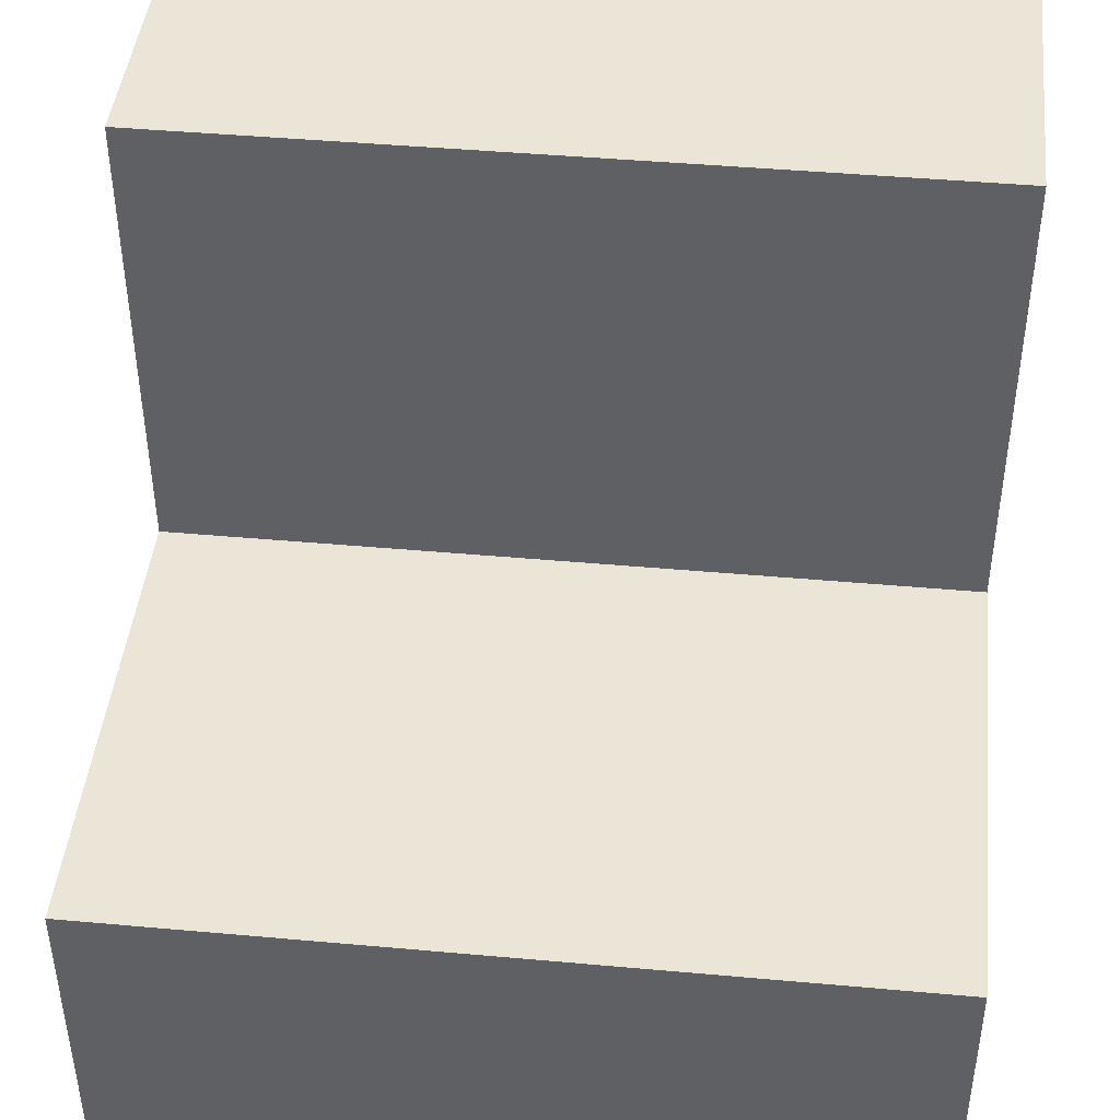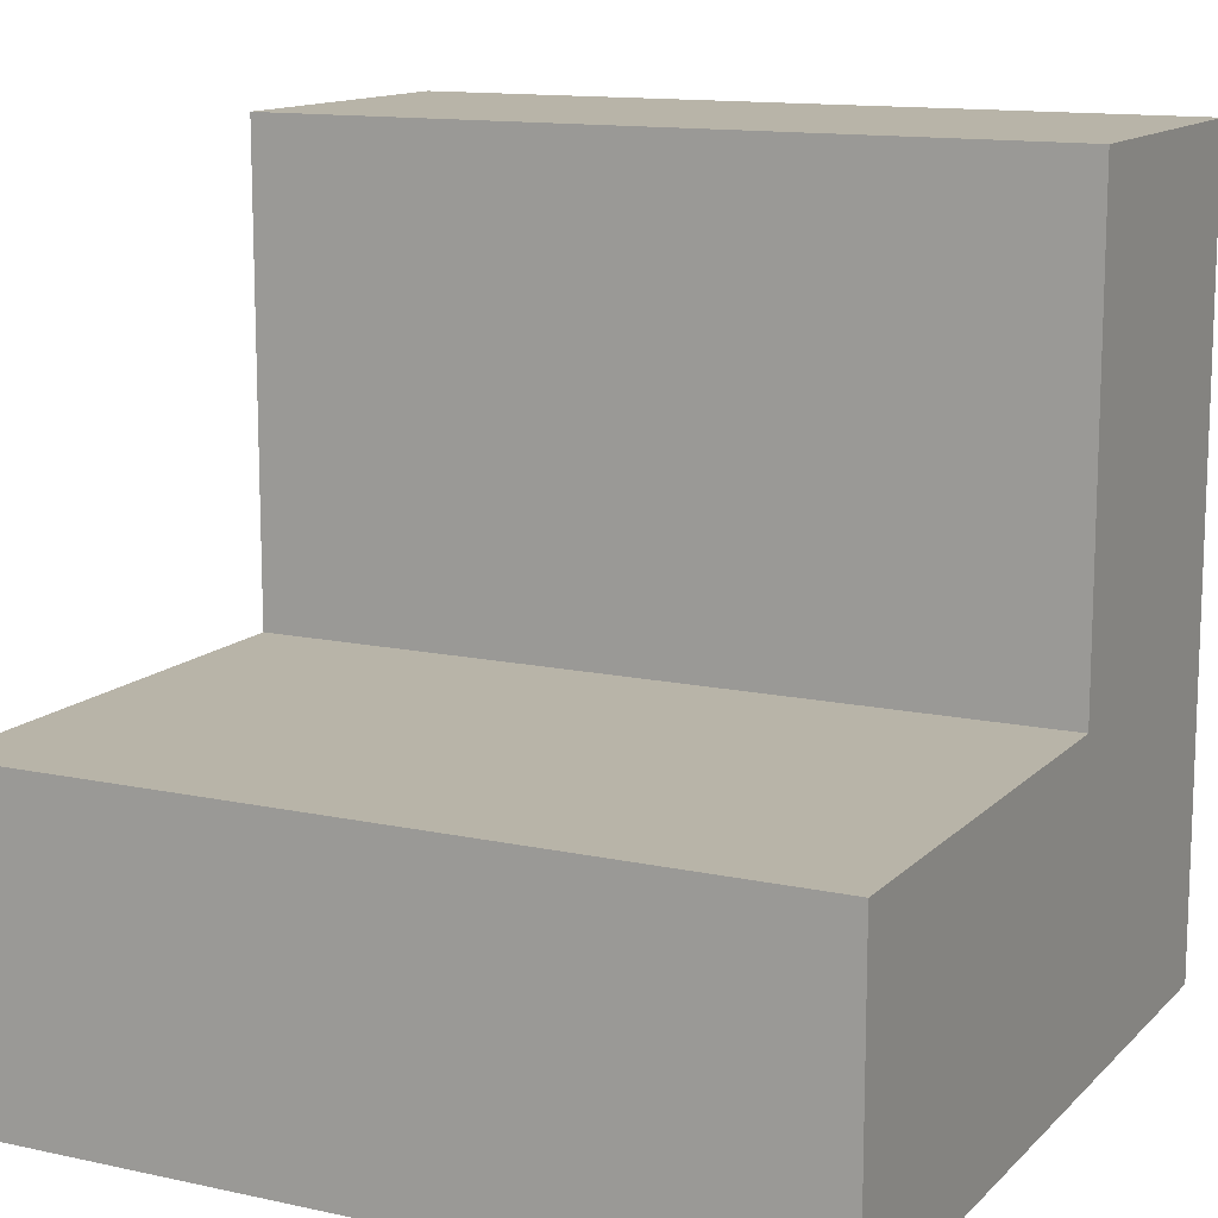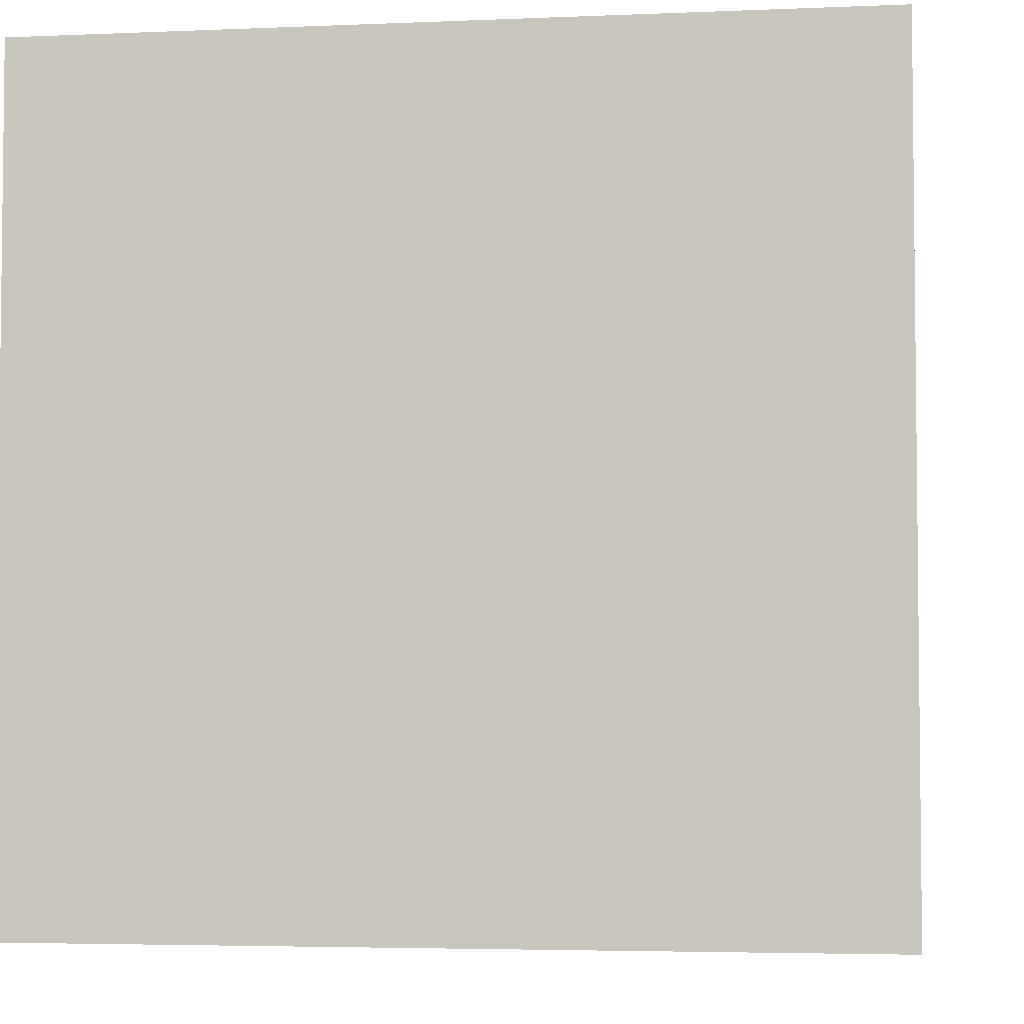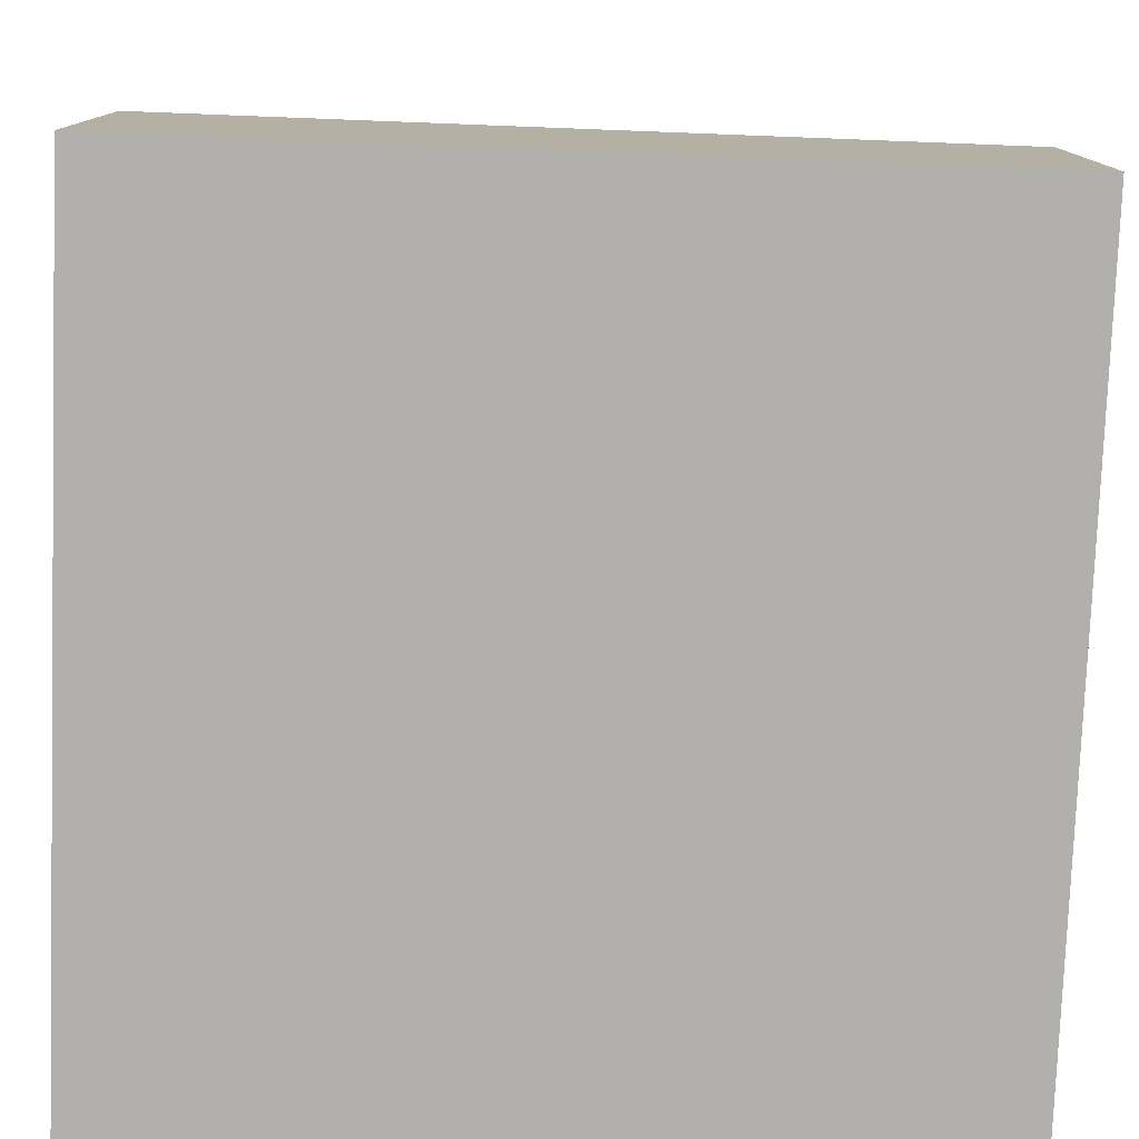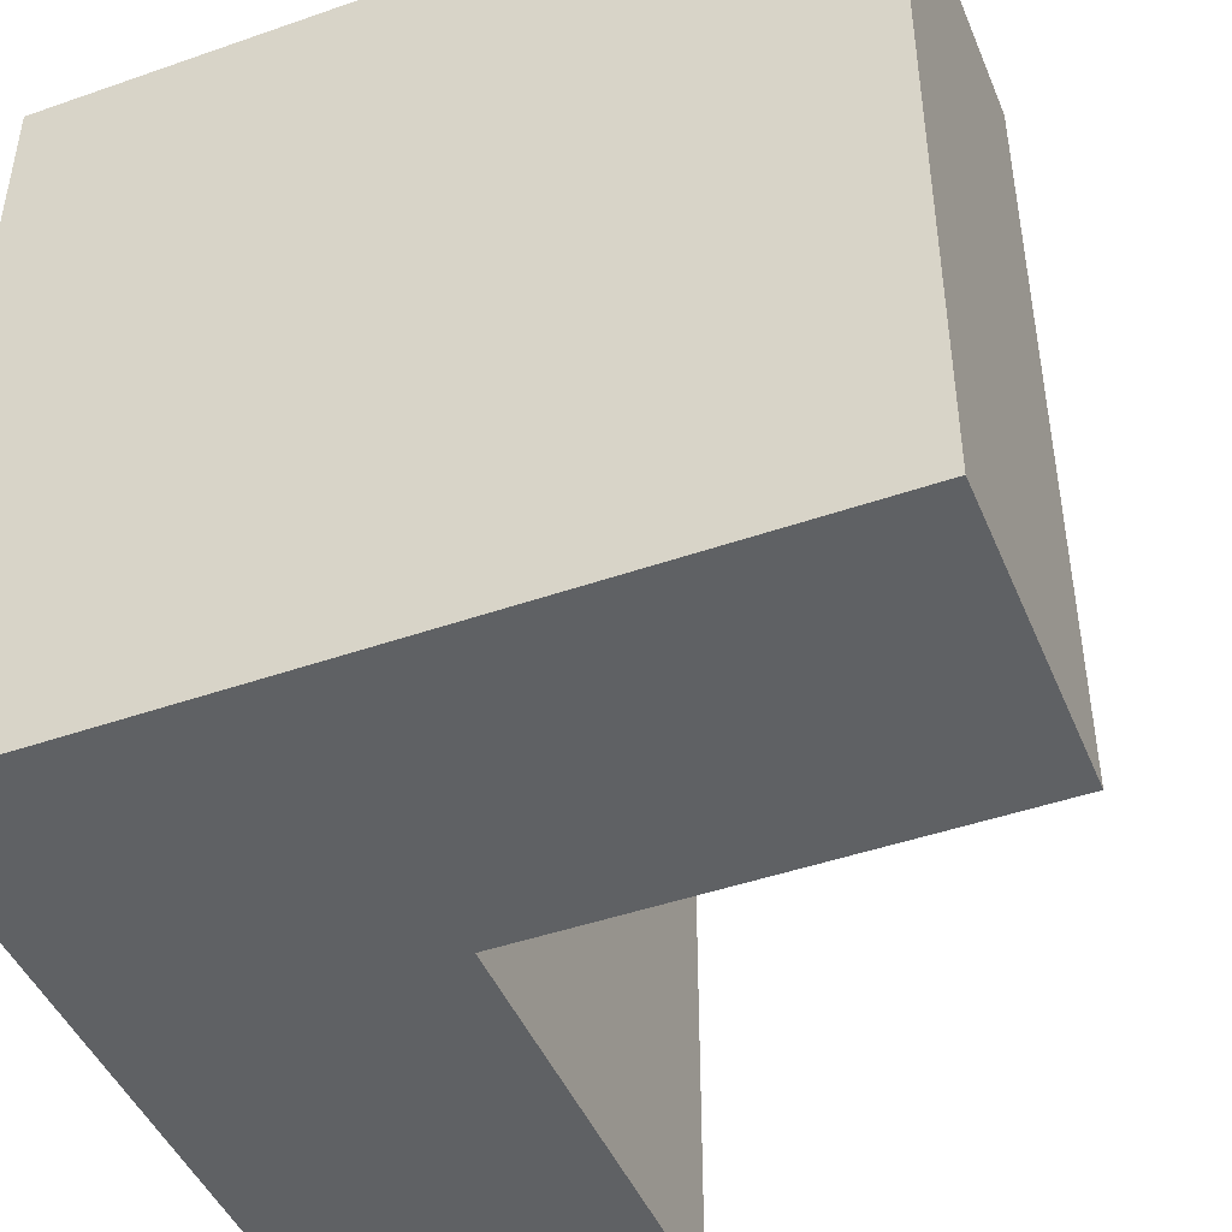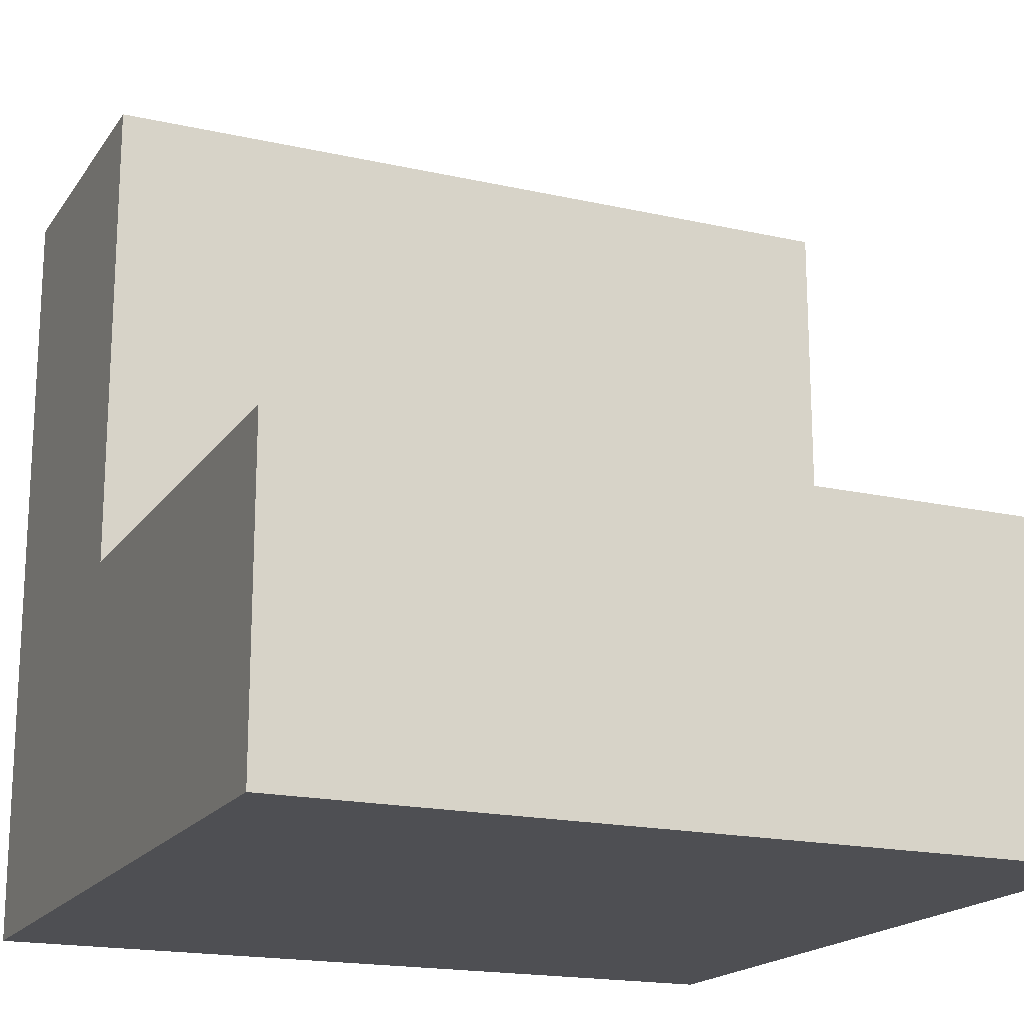
<metadata>
{"format":"obj","ext":"obj","renderer":"f3d","projection":"perspective","resolution":1024,"background":"white","views":[{"elev":44.4,"azim":-84.0,"up":"+Y"},{"elev":13.0,"azim":-63.4,"up":"+Y"},{"elev":-4.1,"azim":8.1,"up":"+Z"},{"elev":-78.6,"azim":-92.2,"up":"+Y"},{"elev":-45.4,"azim":111.9,"up":"+Z"},{"elev":-18.1,"azim":-113.7,"up":"+Y"}]}
</metadata>
<code>
g F_5
v -2.5 0 2.5
v -2.5 0 -2.5
v -2.5 2 2.5
v -2.5 2 -2.5
v 0.5 2 2.5
v 0.5 2 0.5
v 0.5 2 -2.5
v 0.5 3 0.5
v 0.5 3 -2.5
v 0.5 5 2.5
v 0.5 5 -2.5
v 2.5 0 2.5
v 2.5 0 -2.5
v 2.5 5 2.5
v 2.5 5 -2.5
v -2.5 0 2.5
v -2.5 2 2.5
v 0.5 2 2.5
v 0.5 5 2.5
v 2.5 0 2.5
v 2.5 5 2.5
v -2.5 0 -2.5
v -2.5 2 -2.5
v -0.5 1 -2.5
v -0.5 2 -2.5
v 0.5 2 -2.5
v 0.5 3 -2.5
v 0.5 5 -2.5
v 1.5 1 -2.5
v 1.5 3 -2.5
v 2.5 0 -2.5
v 2.5 5 -2.5
v -2.5 0 2.5
v 2.5 0 2.5
v -2.5 0 -2.5
v 2.5 0 -2.5
v -2.5 2 2.5
v 0.5 2 2.5
v -0.5 2 0.5
v 0.5 2 0.5
v -2.5 2 -2.5
v -0.5 2 -2.5
v 0.5 2 -2.5
v 0.5 5 2.5
v 2.5 5 2.5
v 0.5 5 -2.5
v 2.5 5 -2.5
f 3 2 1
f 4 2 3
f 8 6 5
f 8 7 6
f 9 7 8
f 10 8 5
f 10 9 8
f 11 9 10
f 12 13 14
f 14 13 15
f 18 17 16
f 20 18 16
f 20 19 18
f 21 19 20
f 22 23 24
f 24 23 25
f 24 25 26
f 22 24 29
f 24 26 29
f 26 27 29
f 27 28 30
f 29 27 30
f 22 29 31
f 29 30 31
f 30 28 32
f 31 30 32
f 35 34 33
f 36 34 35
f 37 38 39
f 39 38 40
f 37 39 41
f 39 40 42
f 41 39 42
f 42 40 43
f 44 45 46
f 46 45 47

</code>
